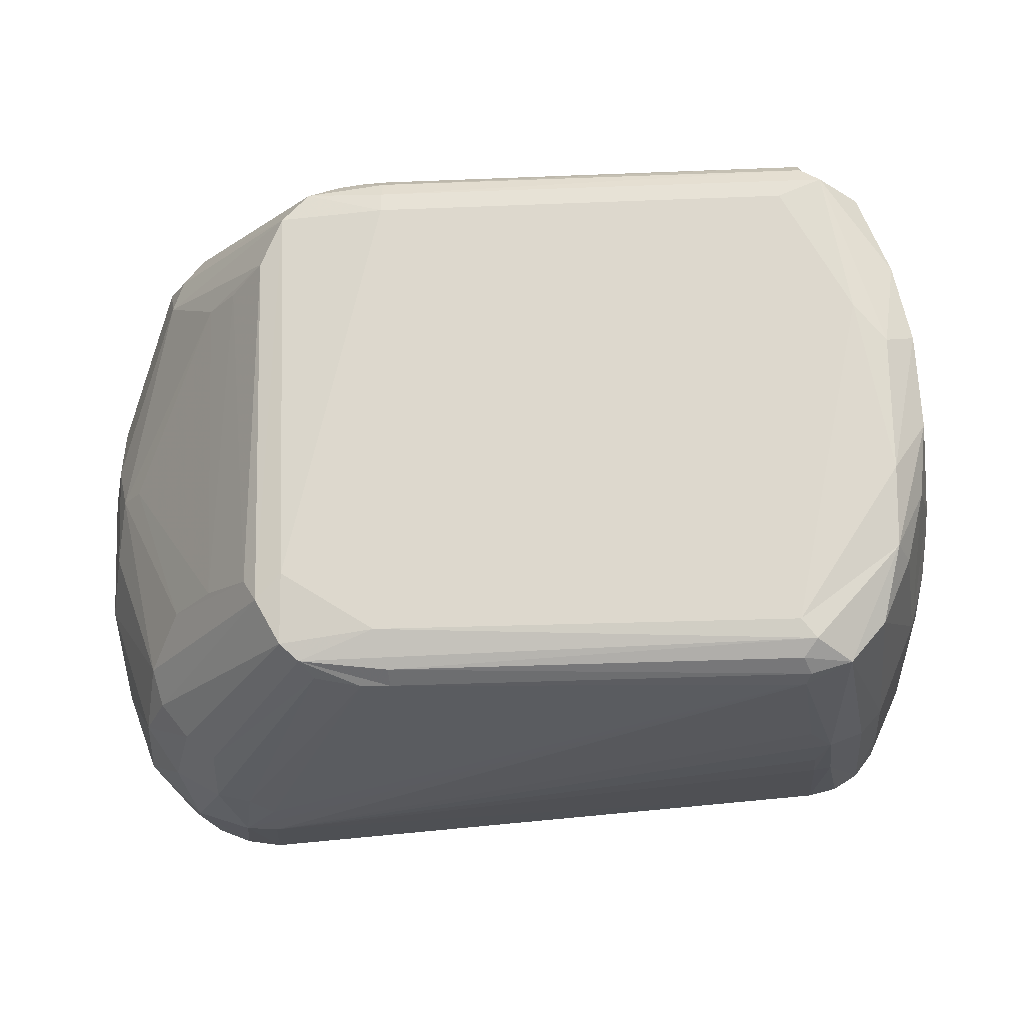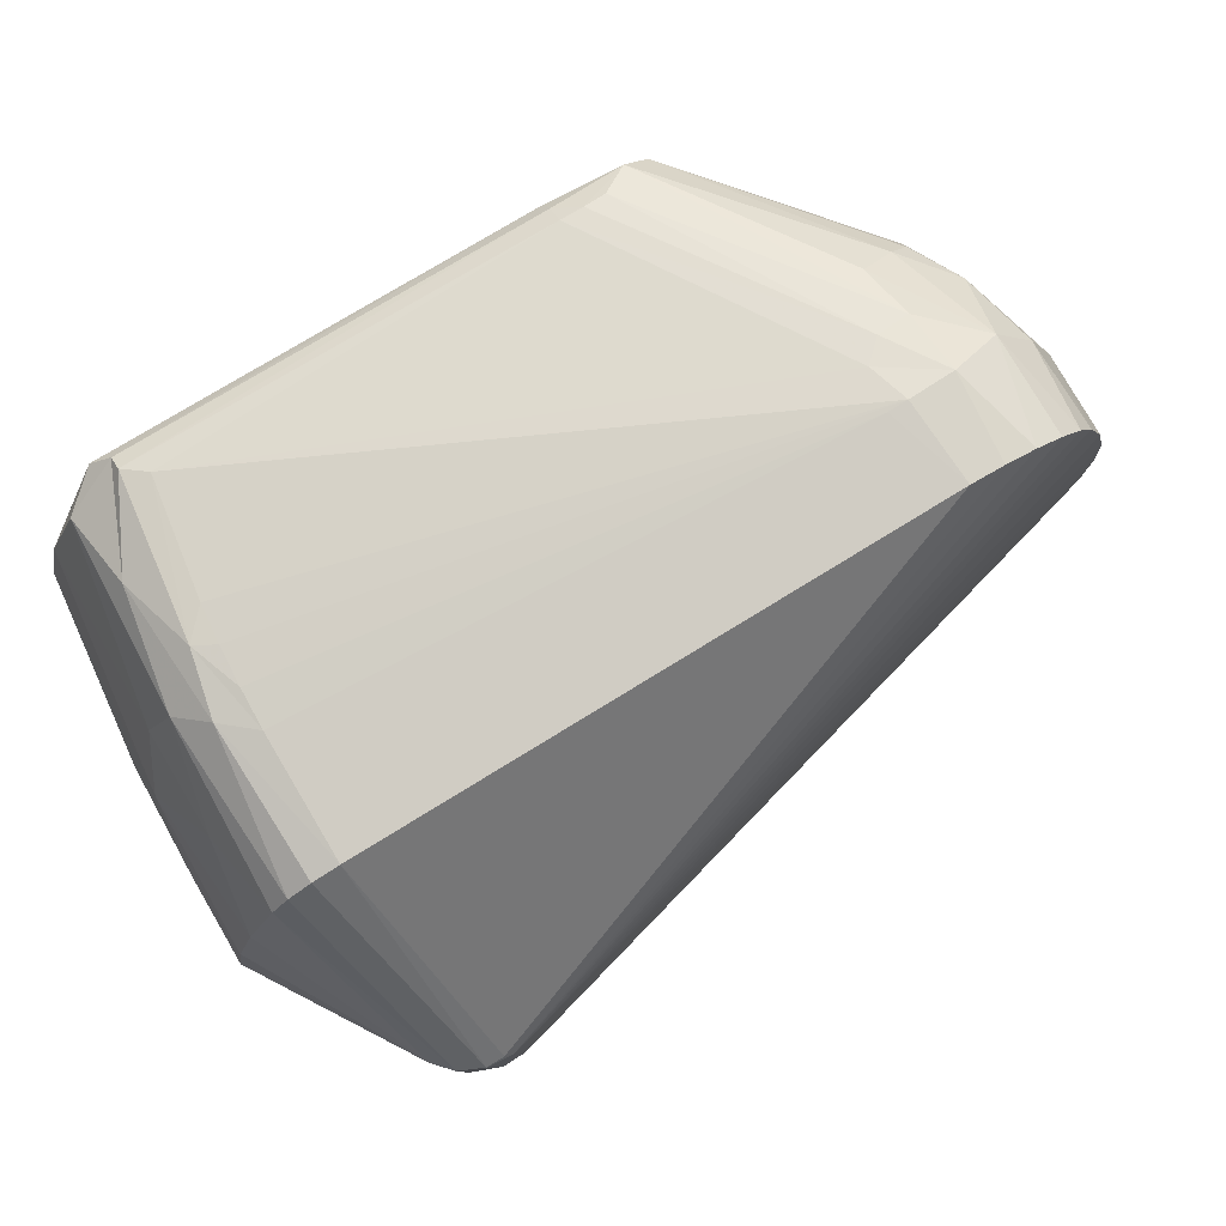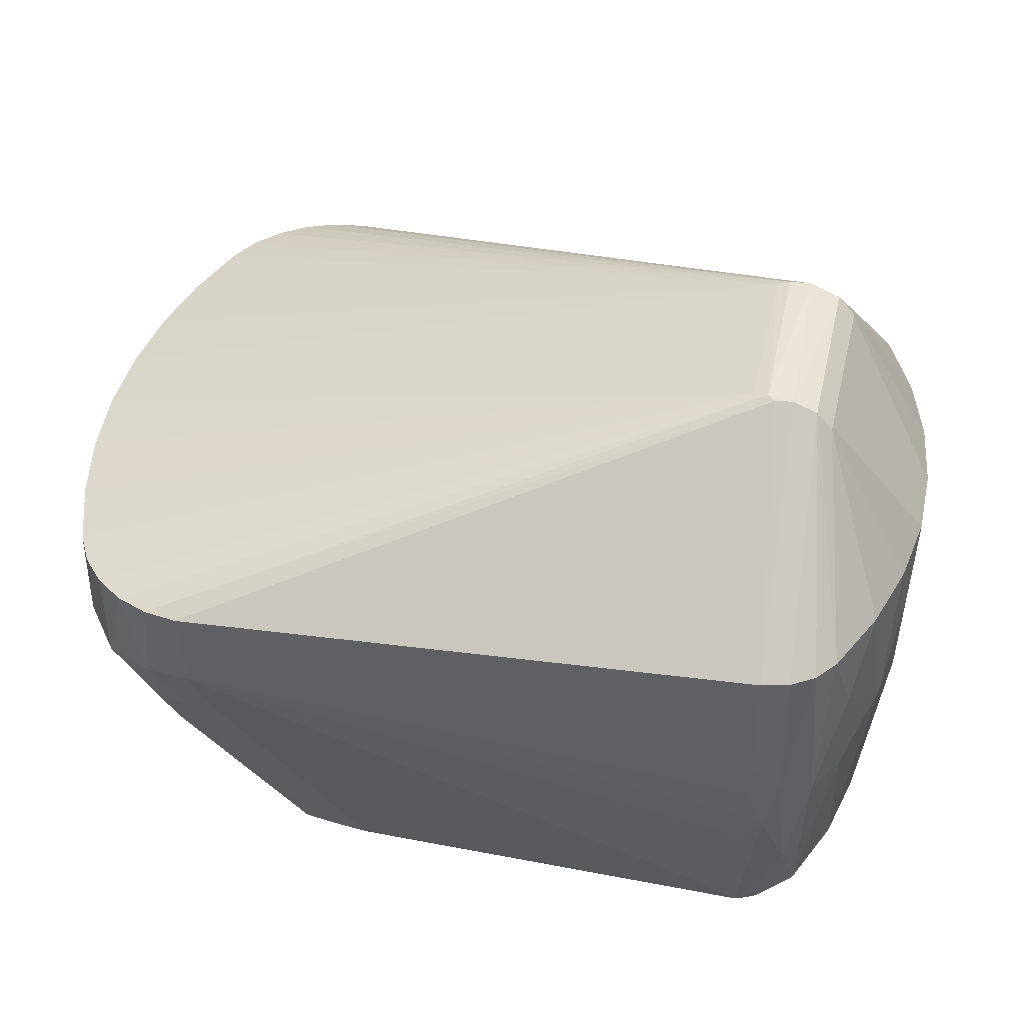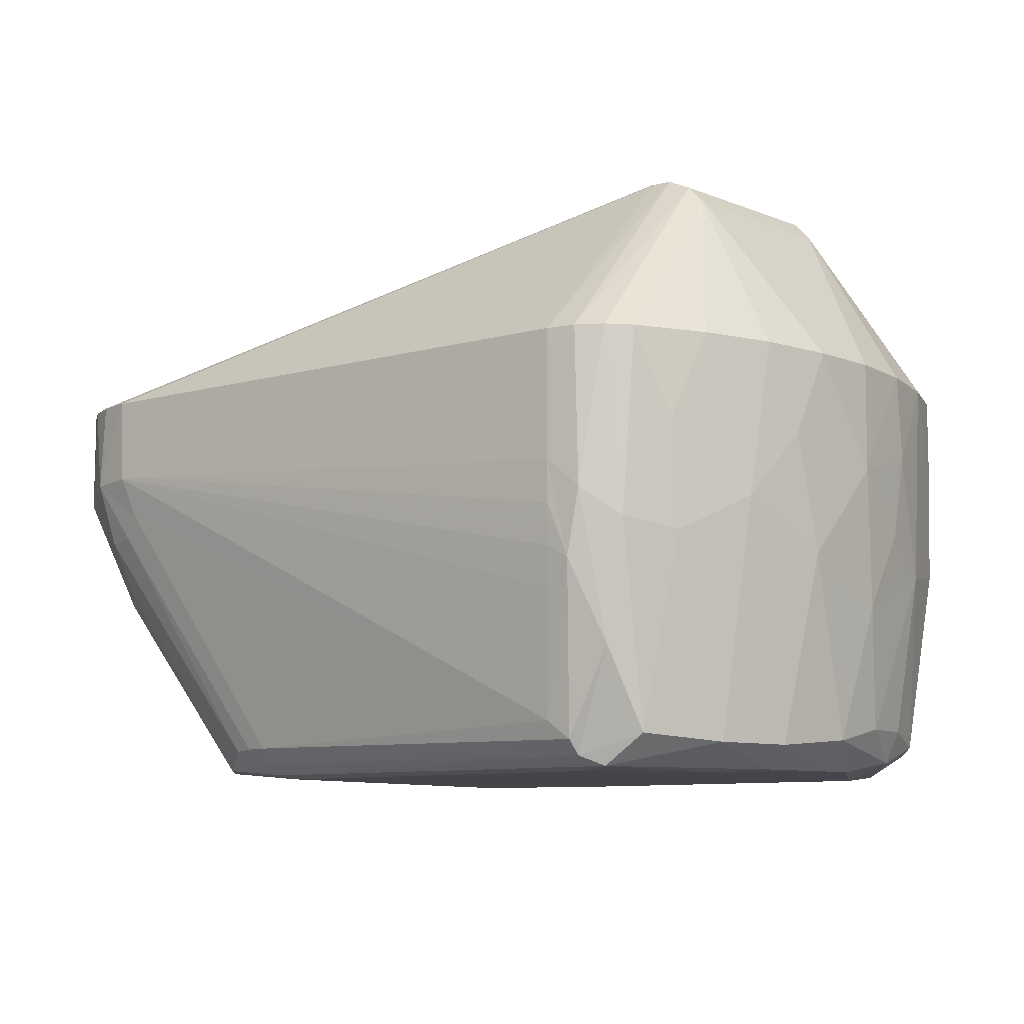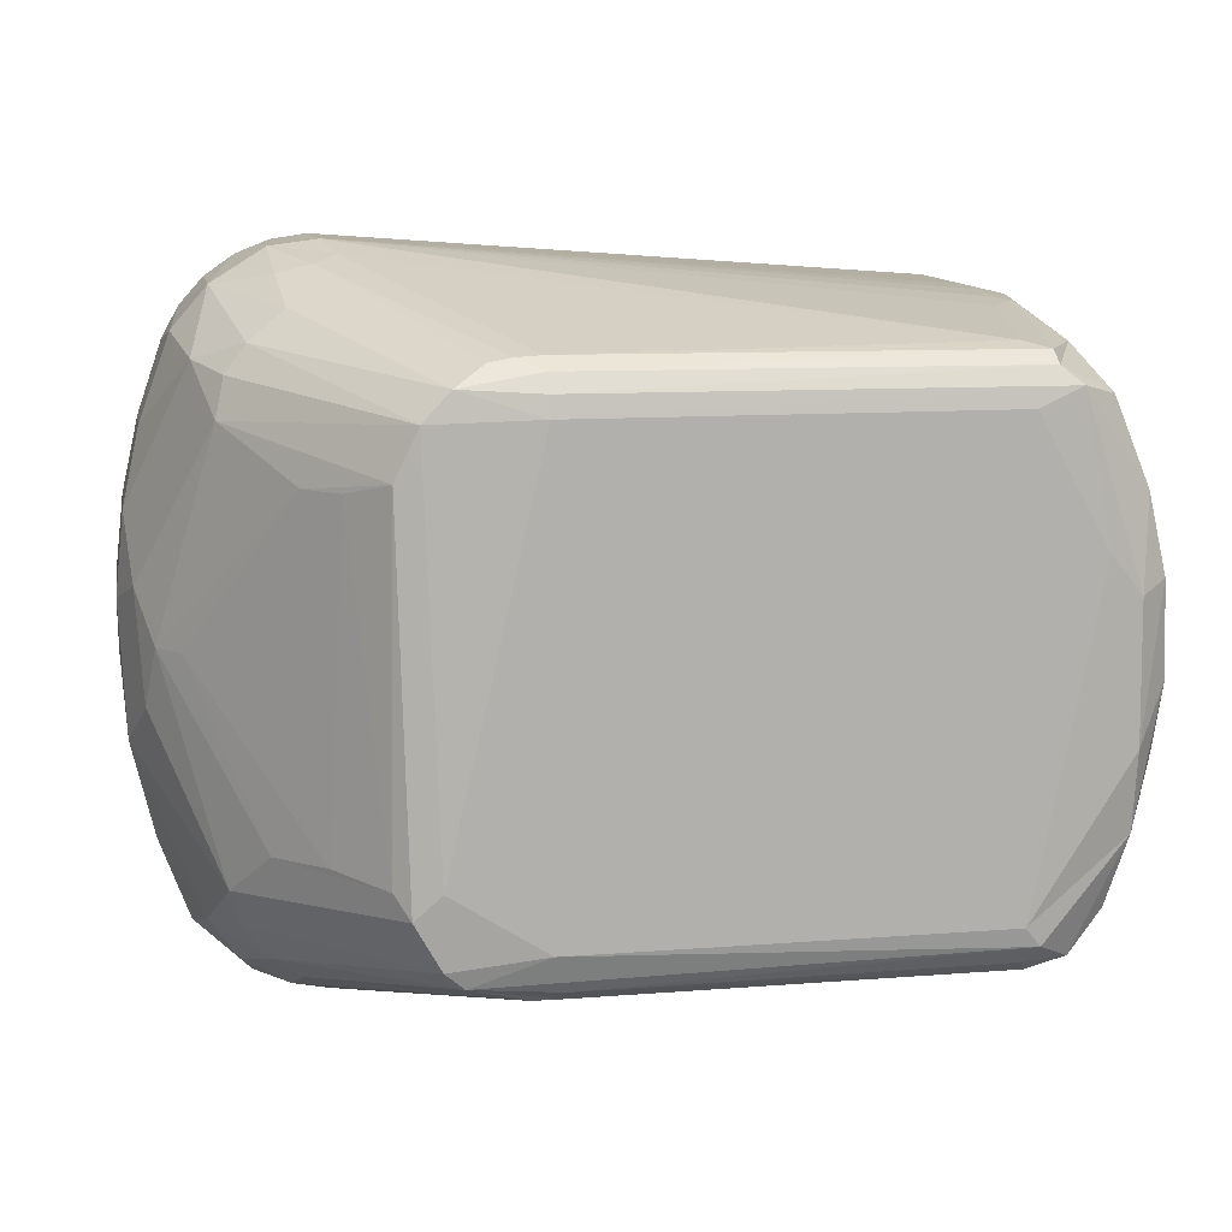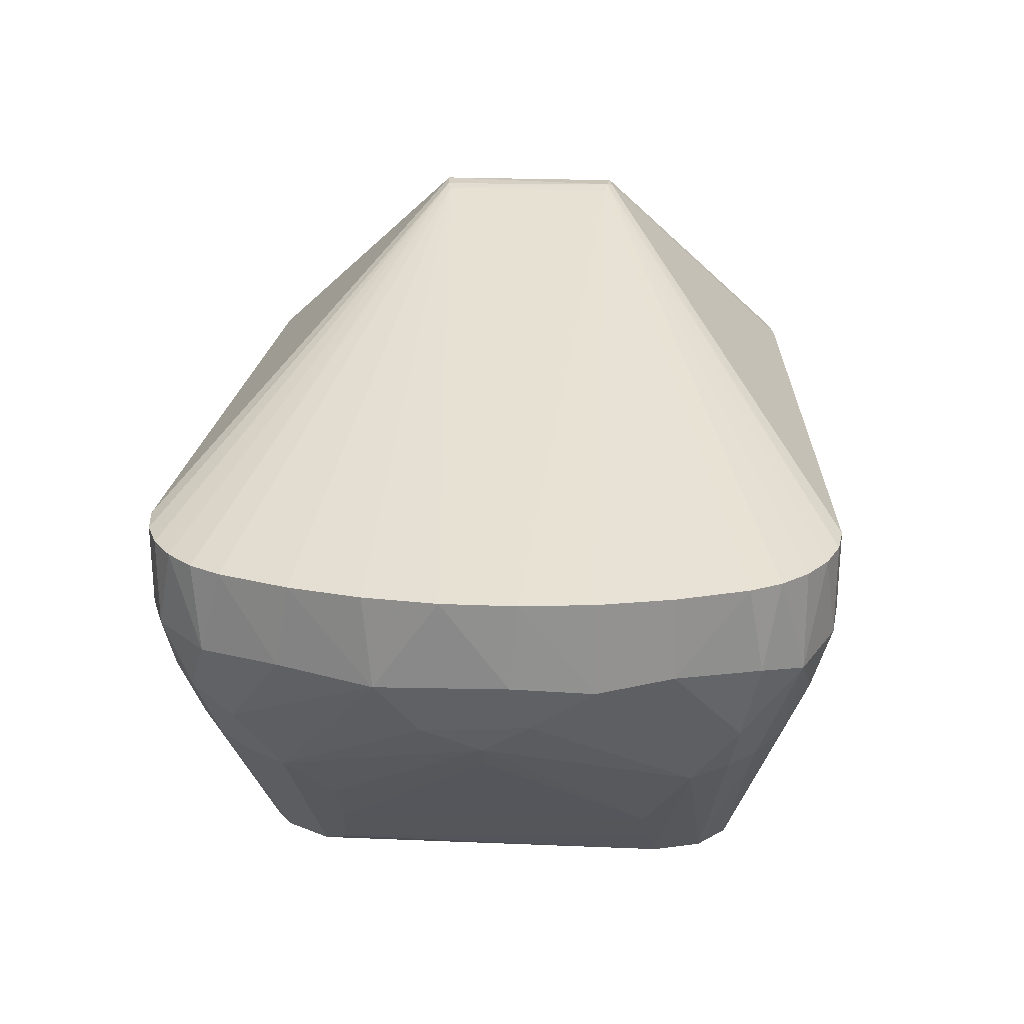
<metadata>
{"format":"obj","ext":"obj","renderer":"f3d","projection":"perspective","resolution":1024,"background":"white","views":[{"elev":-19.5,"azim":-175.3,"up":"+Y"},{"elev":80.0,"azim":-30.8,"up":"+Y"},{"elev":43.1,"azim":-167.0,"up":"+Z"},{"elev":-8.6,"azim":-137.7,"up":"+Z"},{"elev":11.4,"azim":169.4,"up":"+Y"},{"elev":24.4,"azim":94.0,"up":"+Z"}]}
</metadata>
<code>
v 0.06946 -0.04712 0.063
v 0.06946 0.04712 0.063
v -0.03655 0.01458 0.09058
v -0.04616 -0.0224 0.002242
v 0.07553 0.03852 0.063
v 0.07553 -0.03852 0.063
v -0.04622 -0.01083 0.0005629
v 0.06511 0.05016 0.063
v 0.06511 -0.05016 0.063
v 0.07859 -0.03 0.05004
v -0.05024 -0.02603 0.03179
v -0.04371 -0.03325 0.005109
v 0.03048 -0.0339 -0
v 0.05413 0.05292 0.05
v 0.07961 -0.008945 0.04046
v 0.06823 -0.03688 0.02954
v 0.05584 -0.05019 0.04053
v 0.04633 0.03348 0.0012
v 0.06094 -0.04908 0.04025
v 0.05584 0.05019 0.04053
v -0.05416 0.01179 0.05
v -0.03419 0.0409 0.004265
v 0.03435 0.04105 0.004735
v -0.05226 0.02121 0.03964
v -0.05035 -0.01302 0.007101
v -0.0283 -0.01453 0.0924
v -0.04764 0.02262 0.004077
v -0.03059 -0.04177 0.00704
v 0.07299 0.04317 0.063
v 0.07299 -0.04317 0.063
v 0.07236 0.03823 0.03761
v 0.06005 -0.04523 0.03136
v -0.0548 -0.005811 0.063
v 0.06942 0.0472 0.04753
v 0.06005 0.04523 0.03136
v 0.05519 0.02429 0.008408
v 0.05248 -0.0513 0.04365
v 0.05248 0.0513 0.04365
v 0.06967 0.03119 0.02794
v -0.0441 0.04064 0.03535
v 0.02846 -0.04121 0.004729
v 0.05758 -0.02424 0.01131
v -0.05402 0.007054 0.03227
v -0.05317 -0.01732 0.063
v -0.05317 0.01732 0.063
v -0.03903 -0.01453 0.08775
v -0.03089 0.03383 -0
v -0.02657 -0.014 0.09205
v 0.03963 -0.03997 0.004251
v -0.03469 -0.04594 0.063
v -0.03469 0.04594 0.063
v 0.03074 0.04127 0.004778
v -0.03406 0.04533 0.03156
v 0.04968 0.02625 0.001959
v 0.04157 -0.03807 0.001557
v 0.08161 -0.01684 0.063
v 0.08161 0.01684 0.063
v -0.03909 -0.014 0.08779
v 0.05998 0.02418 0.01421
v 0.03066 0.03394 -0
v 0.07464 0.04085 0.04959
v -0.03663 -0.04509 0.03071
v -0.03722 -0.04558 0.04381
v 0.06592 -0.04991 0.04994
v -0.03177 -0.01474 0.0925
v -0.04783 0.03256 0.03391
v -0.03953 0.0449 0.03962
v -0.0308 0.04177 0.007013
v -0.04289 0.03497 0.005111
v 0.06018 0.05212 0.063
v -0.03171 -0.03911 0.002001
v -0.05022 0.01103 0.003954
v -0.05002 -0.02855 0.06286
v 0.0511 0.05271 0.05
v -0.05499 -0.005355 0.04638
v -0.04596 0.009421 0.0004957
v -0.03637 -0.01456 0.09073
v -0.04792 -0.02322 0.007129
v -0.05297 -0.01599 0.03772
v 0.08298 0.004423 0.04967
v 0.06443 -0.02483 0.01992
v 0.07814 0 0.03657
v -0.03005 0.01515 0.09224
v -0.04152 -0.04304 0.03173
v 0.08285 -0.005636 0.063
v 0.08285 0.005636 0.063
v -0.03725 0.03661 0.0005091
v 0.07474 0 0.03222
v 0.04439 -0.03557 0.0009421
v 0.05494 0.0529 0.063
v 0.05494 -0.0529 0.063
v -0.03141 -0.03382 -0
v -0.04094 0.0405 0.01745
v 0.03072 0.03952 0.002261
v -0.04522 -0.0391 0.05
v -0.04522 -0.0391 0.063
v -0.04522 0.0391 0.063
v -0.03349 0.04456 0.02556
v 0.06419 -0.04195 0.03005
v 0.05768 -0.05271 0.04919
v -0.03349 -0.04456 0.02556
v 0.06779 -0.04521 0.0405
v 0.07238 -0.03836 0.03778
v 0.07916 0.02785 0.063
v 0.07916 -0.02785 0.063
v 0.08173 0.01678 0.04869
v -0.04469 -0.03926 0.03344
v -0.0425 -0.04269 0.06291
v -0.03434 0.03912 0.002006
v 0.07921 0.02809 0.05026
v -0.02657 0.014 0.09205
v -0.05283 -0.0188 0.05
v 0.06016 -0.05213 0.063
v 0.0285 -0.03945 0.002236
v -0.03865 -0.03927 0.004163
v 0.06966 -0.03152 0.02801
v 0.0741 -0.04197 0.04971
v -0.03206 -0.04171 0.006868
v -0.03444 0.0458 0.03765
v -0.03444 -0.0458 0.03765
v 0.03276 -0.04119 0.004784
v 0.03782 0.04046 0.004478
v 0.04436 -0.02501 -0
v -0.03734 0.04484 0.02968
v -0.03466 -0.04599 0.04381
v -0.03466 0.04599 0.04381
v 0.04824 -0.02874 0.0009474
v 0.0684 0.03688 0.02975
v 0.06093 0.04898 0.03997
v -0.03903 0.01453 0.08776
v -0.03891 0.0449 0.063
v -0.03891 -0.0449 0.063
v 0.05044 -0.02529 0.002804
v -0.04776 0.03391 0.05
v -0.04256 0.04253 0.063
v -0.03369 -0.03663 0.0005097
v 0.03069 0.03695 0.0005869
v -0.02891 0.01431 0.09258
v -0.04124 0.01511 -0
v -0.03284 0.01472 0.09226
v 0.08201 -0.01549 0.04873
v 0.06536 0.04095 0.03026
v 0.04235 0.03767 0.001496
v 0.053 -0.05288 0.05
v -0.03275 -0.04089 0.004269
v -0.03909 0.014 0.0878
v -0.04996 0.02849 0.063
v -0.05302 -0.008865 0.02557
v -0.05113 -0.002759 0.005043
v 0.08068 0.007323 0.04208
v -0.05486 0.005783 0.06289
v 0.06132 0.05202 0.04963
f 80 141 150
f 5 111 104
f 2 8 138
f 125 144 50
f 28 37 100
f 28 100 144
f 98 14 68
f 124 98 68
f 124 126 119
f 51 83 90
f 38 68 14
f 129 20 152
f 114 145 71
f 128 18 142
f 107 73 11
f 22 124 68
f 39 106 150
f 57 111 86
f 111 57 104
f 86 106 57
f 57 110 104
f 56 141 85
f 86 85 80
f 80 85 141
f 29 34 2
f 138 29 2
f 111 5 29
f 110 5 104
f 97 147 130
f 147 45 130
f 140 138 83
f 17 100 37
f 17 37 121
f 101 144 62
f 101 118 144
f 121 37 41
f 37 28 41
f 41 55 121
f 41 114 55
f 118 28 144
f 40 67 93
f 74 14 119
f 74 119 126
f 126 51 74
f 74 90 14
f 74 51 90
f 53 98 124
f 14 98 53
f 53 119 14
f 140 83 51
f 14 90 152
f 152 38 14
f 38 152 20
f 34 8 2
f 34 152 8
f 34 129 152
f 35 129 34
f 142 18 143
f 60 137 143
f 149 25 148
f 148 43 149
f 79 112 75
f 75 43 148
f 75 148 79
f 107 95 73
f 52 22 68
f 68 38 52
f 52 20 23
f 52 38 20
f 110 106 31
f 15 150 141
f 82 150 15
f 10 6 117
f 10 117 103
f 56 105 141
f 105 10 141
f 6 10 105
f 117 102 103
f 117 64 102
f 117 30 1
f 64 117 1
f 117 6 30
f 111 29 138
f 64 113 100
f 70 138 8
f 70 83 138
f 70 90 83
f 70 152 90
f 70 8 152
f 19 100 17
f 19 64 100
f 89 16 99
f 145 115 71
f 41 145 114
f 145 41 28
f 145 28 118
f 136 13 55
f 114 71 136
f 136 55 114
f 87 109 137
f 54 133 127
f 122 143 23
f 122 23 20
f 122 20 129
f 78 12 11
f 149 4 25
f 11 73 112
f 120 125 62
f 144 120 62
f 120 144 125
f 95 107 84
f 107 11 12
f 52 94 22
f 94 109 22
f 137 109 94
f 94 143 137
f 23 143 94
f 94 52 23
f 39 150 82
f 80 150 106
f 39 128 31
f 39 31 106
f 57 106 110
f 10 103 141
f 91 65 50
f 91 50 144
f 91 144 100
f 91 100 113
f 1 30 26
f 88 81 42
f 42 59 88
f 82 81 88
f 116 16 127
f 116 103 16
f 115 145 118
f 131 67 135
f 131 140 51
f 119 53 124
f 40 97 135
f 93 67 124
f 142 35 34
f 31 128 142
f 142 34 31
f 143 35 142
f 71 115 136
f 76 72 27
f 12 78 4
f 4 78 25
f 54 18 39
f 36 42 133
f 36 133 54
f 36 59 42
f 60 87 137
f 47 87 60
f 129 143 122
f 143 129 35
f 148 25 11
f 79 148 11
f 11 25 78
f 63 62 125
f 125 50 63
f 63 50 132
f 84 107 115
f 73 96 46
f 95 96 73
f 44 112 73
f 75 112 44
f 44 73 46
f 58 44 46
f 115 107 12
f 69 109 87
f 109 69 93
f 109 93 22
f 124 22 93
f 80 106 86
f 141 116 15
f 141 103 116
f 5 110 61
f 31 61 110
f 34 29 61
f 34 61 31
f 151 43 75
f 97 134 147
f 24 45 147
f 65 132 50
f 1 26 9
f 9 26 113
f 9 113 64
f 64 1 9
f 113 26 65
f 65 91 113
f 48 30 6
f 6 105 48
f 48 105 56
f 56 85 48
f 86 111 48
f 48 85 86
f 48 111 138
f 48 138 26
f 64 19 102
f 99 102 19
f 82 15 116
f 133 42 81
f 127 89 123
f 16 89 127
f 84 62 63
f 55 13 89
f 13 123 89
f 67 40 135
f 7 72 76
f 7 149 72
f 18 128 39
f 60 143 18
f 18 123 60
f 36 54 59
f 54 39 59
f 79 11 112
f 108 95 84
f 75 44 33
f 33 151 75
f 33 58 151
f 33 44 58
f 87 47 139
f 69 66 40
f 27 69 87
f 61 29 5
f 40 93 69
f 3 135 97
f 65 77 132
f 30 48 26
f 99 103 102
f 99 16 103
f 99 55 89
f 32 99 19
f 32 55 99
f 17 49 19
f 116 81 82
f 49 55 32
f 19 49 32
f 121 49 17
f 49 121 55
f 134 40 66
f 13 136 92
f 7 92 4
f 87 76 27
f 12 4 115
f 82 88 59
f 39 82 59
f 108 96 95
f 77 108 132
f 21 151 45
f 151 21 43
f 3 131 135
f 146 3 130
f 146 45 151
f 146 130 45
f 151 58 146
f 3 97 130
f 140 65 138
f 116 133 81
f 127 133 116
f 101 62 118
f 62 115 118
f 115 62 84
f 67 126 124
f 67 51 126
f 40 134 97
f 136 4 92
f 4 136 115
f 139 76 87
f 7 4 149
f 18 54 127
f 123 18 127
f 108 63 132
f 108 84 63
f 43 21 24
f 72 24 27
f 134 66 24
f 134 24 147
f 27 66 69
f 3 77 140
f 67 131 51
f 149 43 72
f 24 72 43
f 24 21 45
f 131 3 140
f 65 140 77
f 58 77 3
f 3 146 58
f 77 58 46
f 96 77 46
f 139 7 76
f 138 65 26
f 96 108 77
f 66 27 24
f 92 7 139
f 139 47 60
f 123 13 139
f 13 92 139
f 139 60 123

</code>
